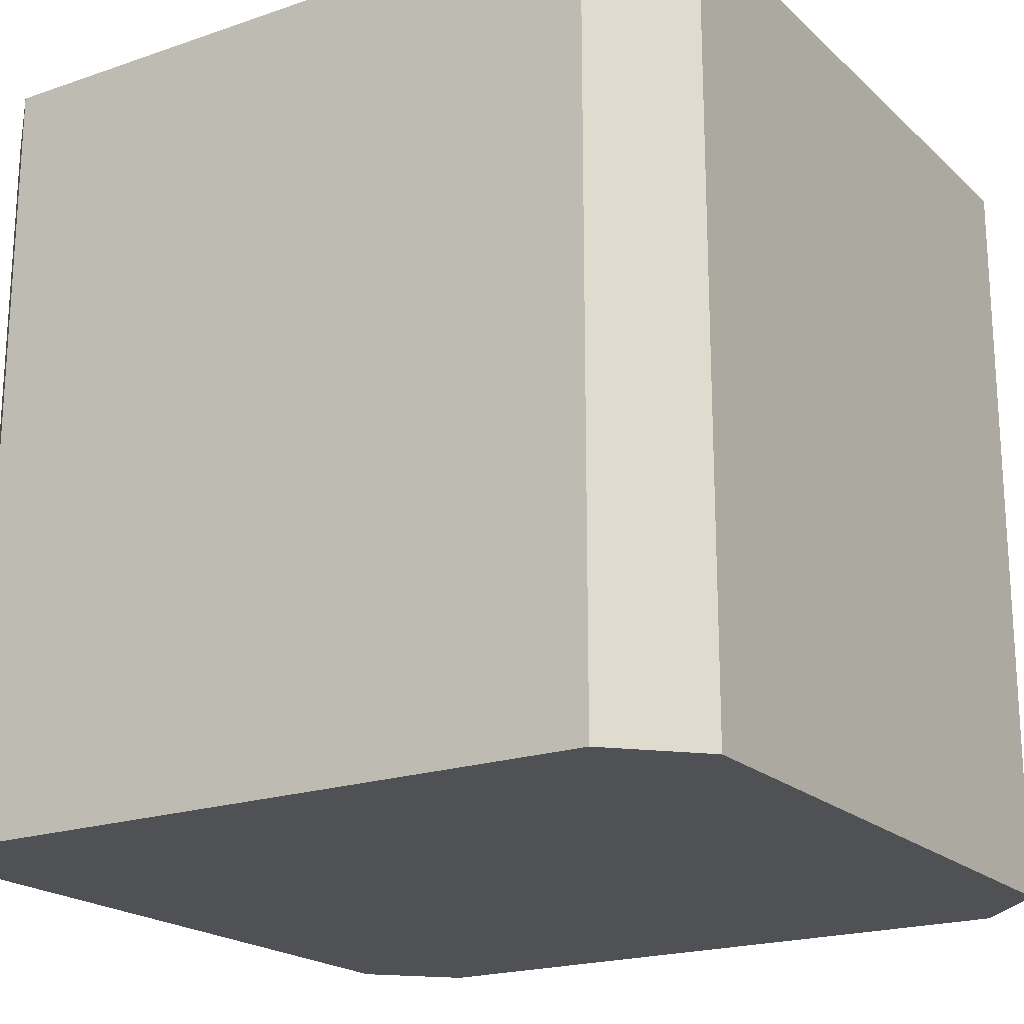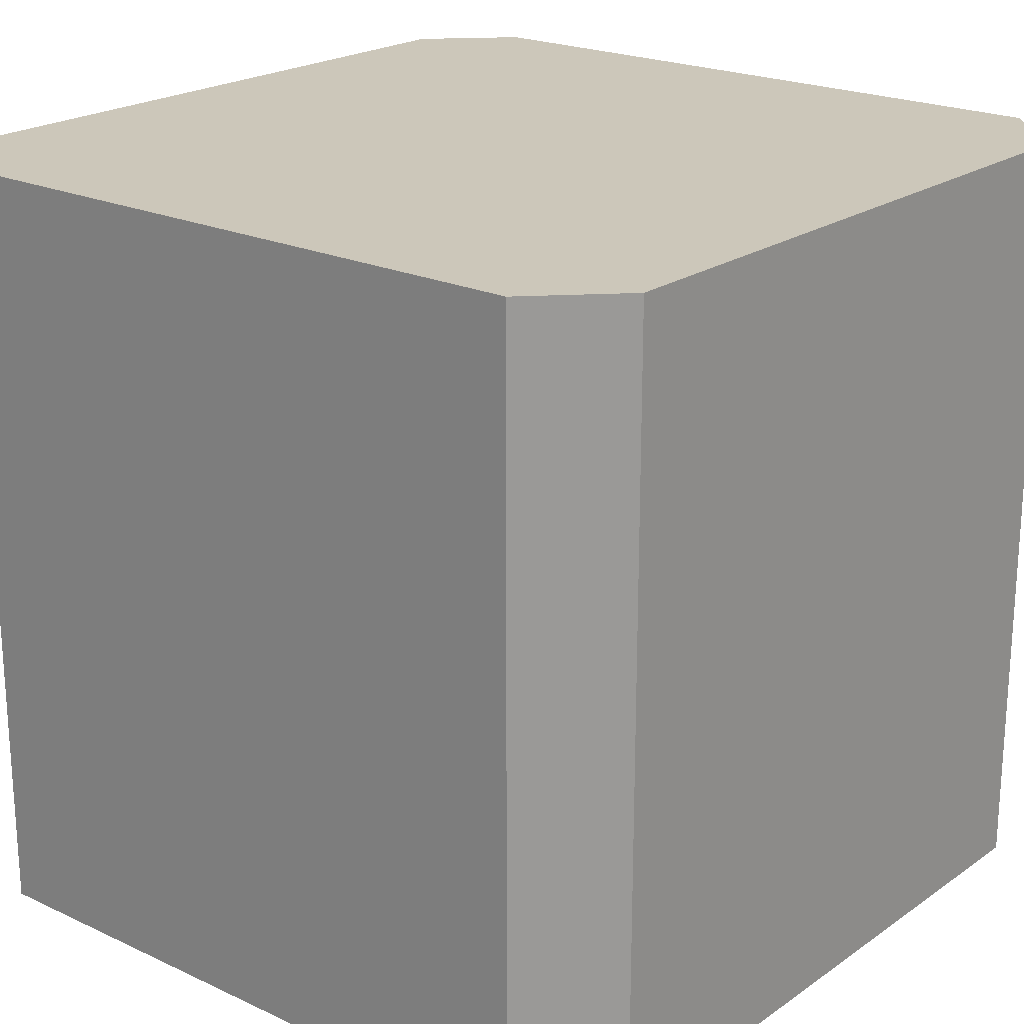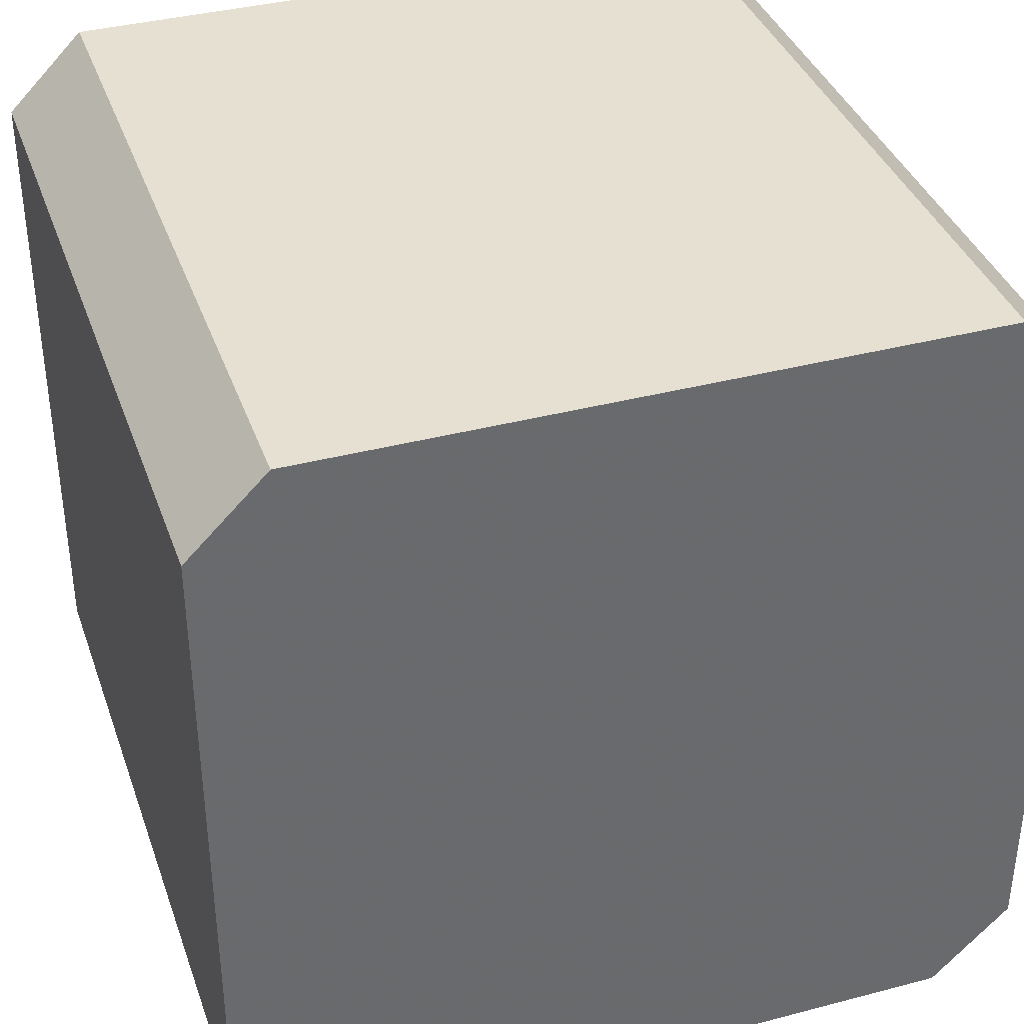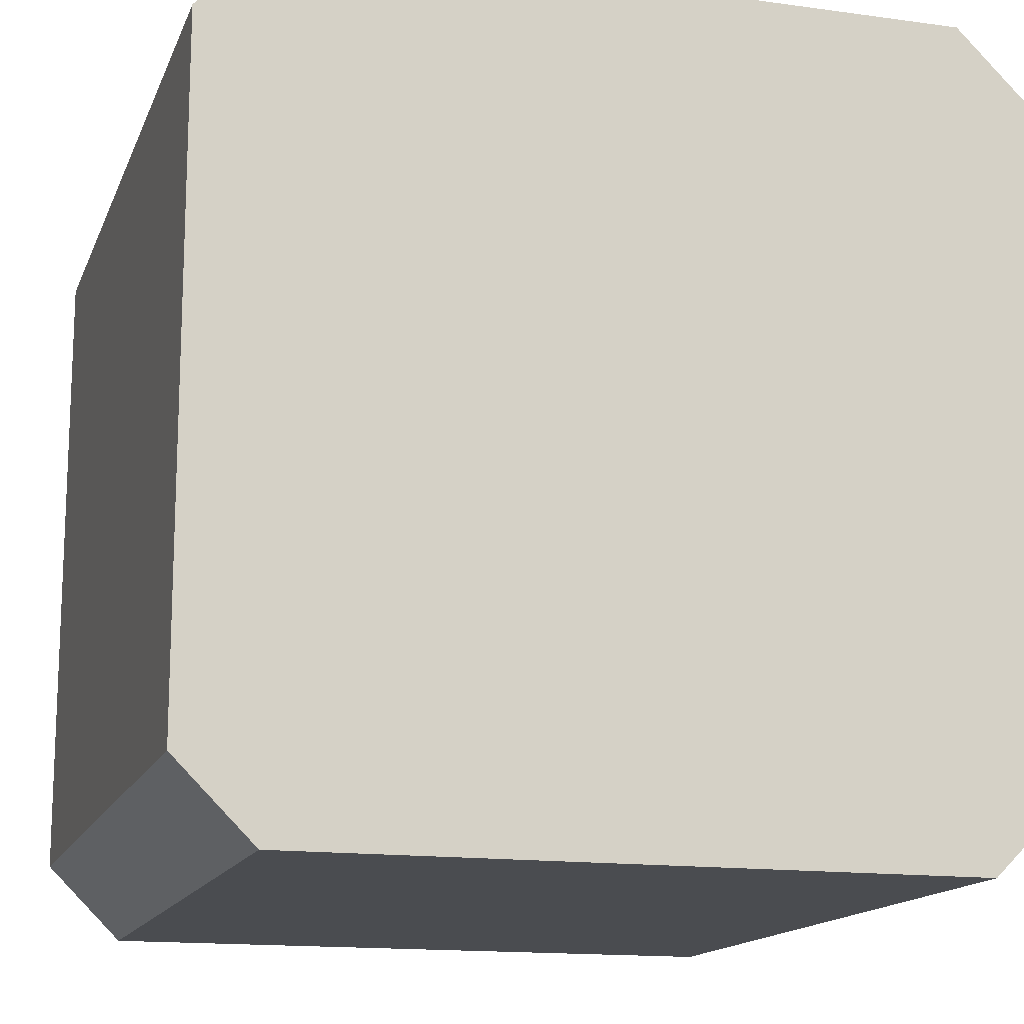
<metadata>
{"format":"obj","ext":"obj","renderer":"f3d","projection":"perspective","resolution":1024,"background":"white","views":[{"elev":-20.1,"azim":122.3,"up":"+Z"},{"elev":21.4,"azim":39.5,"up":"+Z"},{"elev":37.7,"azim":161.5,"up":"+Y"},{"elev":-14.9,"azim":163.4,"up":"+Y"}]}
</metadata>
<code>
v 127 71 -165.5
v 110.2 61 -165.5
v 110.6 60.98 -165.5
v 110.8 60.97 -165.5
v 111 60.96 -165.5
v 111.3 60.92 -165.5
v 111.5 60.89 -165.5
v 111.7 60.86 -165.5
v 112.1 60.8 -165.5
v 112.3 60.76 -165.5
v 112.5 60.72 -165.5
v 112.7 60.67 -165.5
v 112.8 60.62 -165.5
v 113.2 60.52 -165.5
v 113.4 60.46 -165.5
v 113.6 60.4 -165.5
v 113.8 60.34 -165.5
v 114.1 60.2 -165.5
v 114.5 60.05 -165.5
v 114.8 59.88 -165.5
v 115.2 59.71 -165.5
v 115.3 59.62 -165.5
v 115.5 59.53 -165.5
v 115.7 59.43 -165.5
v 115.8 59.33 -165.5
v 116.2 59.12 -165.5
v 116.5 58.9 -165.5
v 116.6 58.78 -165.5
v 116.8 58.67 -165.5
v 116.9 58.55 -165.5
v 117.2 58.3 -165.5
v 117.4 58.17 -165.5
v 117.6 57.91 -165.5
v 131 67 -165.5
v 127 71 -205.5
v 93 71 -165.5
v 109.8 61 -165.5
v 117.9 57.64 -165.5
v 120.3 53.76 -165.5
v 120.4 53.58 -165.5
v 120.5 53.4 -165.5
v 120.5 53.21 -165.5
v 120.6 52.84 -165.5
v 120.7 52.66 -165.5
v 120.7 52.47 -165.5
v 120.8 52.29 -165.5
v 120.8 52.1 -165.5
v 120.9 51.72 -165.5
v 120.9 51.53 -165.5
v 120.9 51.34 -165.5
v 121 50.96 -165.5
v 121 50.76 -165.5
v 121 50.58 -165.5
v 121 50.19 -165.5
v 131 33 -165.5
v 131 67 -205.5
v 118.2 57.36 -165.5
v 118.3 57.22 -165.5
v 118.5 56.92 -165.5
v 118.7 56.77 -165.5
v 118.8 56.62 -165.5
v 118.9 56.46 -165.5
v 119.1 56.15 -165.5
v 119.3 55.83 -165.5
v 119.4 55.67 -165.5
v 119.5 55.5 -165.5
v 119.6 55.33 -165.5
v 119.7 55.16 -165.5
v 119.9 54.82 -165.5
v 120 54.47 -165.5
v 120.2 54.12 -165.5
v 93 71 -205.5
v 89 67 -165.5
v 102.4 57.91 -165.5
v 102.6 58.17 -165.5
v 102.8 58.3 -165.5
v 103.1 58.55 -165.5
v 103.2 58.67 -165.5
v 103.4 58.78 -165.5
v 103.5 58.9 -165.5
v 103.8 59.12 -165.5
v 104.2 59.33 -165.5
v 104.3 59.43 -165.5
v 104.5 59.53 -165.5
v 104.7 59.62 -165.5
v 104.8 59.71 -165.5
v 105.2 59.88 -165.5
v 105.5 60.05 -165.5
v 105.9 60.2 -165.5
v 106.2 60.34 -165.5
v 106.4 60.4 -165.5
v 106.6 60.46 -165.5
v 106.8 60.52 -165.5
v 107.2 60.62 -165.5
v 107.3 60.67 -165.5
v 107.5 60.72 -165.5
v 107.7 60.76 -165.5
v 107.9 60.8 -165.5
v 108.3 60.86 -165.5
v 108.5 60.89 -165.5
v 108.7 60.92 -165.5
v 109 60.96 -165.5
v 109.2 60.97 -165.5
v 109.4 60.98 -165.5
v 121 49.81 -165.5
v 127 29 -165.5
v 131 33 -205.5
v 121 49.42 -165.5
v 121 49.24 -165.5
v 121 49.04 -165.5
v 120.9 48.66 -165.5
v 120.9 48.47 -165.5
v 120.9 48.28 -165.5
v 120.8 47.9 -165.5
v 120.8 47.71 -165.5
v 120.7 47.53 -165.5
v 120.7 47.34 -165.5
v 120.6 47.16 -165.5
v 120.5 46.79 -165.5
v 120.5 46.6 -165.5
v 120.4 46.42 -165.5
v 120.3 46.24 -165.5
v 120.2 45.88 -165.5
v 120 45.53 -165.5
v 119.9 45.18 -165.5
v 119.7 44.84 -165.5
v 119.6 44.67 -165.5
v 119.5 44.5 -165.5
v 119.4 44.33 -165.5
v 119.3 44.17 -165.5
v 119.1 43.85 -165.5
v 118.9 43.54 -165.5
v 118.8 43.38 -165.5
v 118.7 43.23 -165.5
v 118.5 43.08 -165.5
v 118.3 42.78 -165.5
v 118.2 42.64 -165.5
v 117.9 42.36 -165.5
v 89 67 -205.5
v 89 33 -165.5
v 99 50.19 -165.5
v 99.02 50.58 -165.5
v 99.03 50.76 -165.5
v 99.04 50.96 -165.5
v 99.08 51.34 -165.5
v 99.11 51.53 -165.5
v 99.14 51.72 -165.5
v 99.2 52.1 -165.5
v 99.24 52.29 -165.5
v 99.28 52.47 -165.5
v 99.33 52.66 -165.5
v 99.38 52.84 -165.5
v 99.48 53.21 -165.5
v 99.54 53.4 -165.5
v 99.6 53.58 -165.5
v 99.66 53.76 -165.5
v 99.8 54.12 -165.5
v 99.95 54.47 -165.5
v 100.1 54.82 -165.5
v 100.3 55.16 -165.5
v 100.4 55.33 -165.5
v 100.5 55.5 -165.5
v 100.6 55.67 -165.5
v 100.7 55.83 -165.5
v 100.9 56.15 -165.5
v 101.1 56.46 -165.5
v 101.2 56.62 -165.5
v 101.3 56.77 -165.5
v 101.5 56.92 -165.5
v 101.7 57.22 -165.5
v 101.8 57.36 -165.5
v 102.1 57.64 -165.5
v 127 29 -205.5
v 117.6 42.09 -165.5
v 117.4 41.83 -165.5
v 117.2 41.7 -165.5
v 116.9 41.45 -165.5
v 116.8 41.33 -165.5
v 116.6 41.22 -165.5
v 116.5 41.1 -165.5
v 116.2 40.88 -165.5
v 115.8 40.67 -165.5
v 115.7 40.57 -165.5
v 115.5 40.47 -165.5
v 115.3 40.38 -165.5
v 115.2 40.29 -165.5
v 114.8 40.12 -165.5
v 114.5 39.95 -165.5
v 114.1 39.8 -165.5
v 113.8 39.66 -165.5
v 113.6 39.6 -165.5
v 113.4 39.54 -165.5
v 113.2 39.48 -165.5
v 112.8 39.38 -165.5
v 112.7 39.33 -165.5
v 112.5 39.28 -165.5
v 112.3 39.24 -165.5
v 112.1 39.2 -165.5
v 111.7 39.14 -165.5
v 111.5 39.11 -165.5
v 111.3 39.08 -165.5
v 111 39.04 -165.5
v 110.8 39.03 -165.5
v 110.6 39.02 -165.5
v 110.2 39 -165.5
v 93 29 -165.5
v 89 33 -205.5
v 99.66 46.24 -165.5
v 99.6 46.42 -165.5
v 99.54 46.6 -165.5
v 99.48 46.79 -165.5
v 99.38 47.16 -165.5
v 99.33 47.34 -165.5
v 99.28 47.53 -165.5
v 99.24 47.71 -165.5
v 99.2 47.9 -165.5
v 99.14 48.28 -165.5
v 99.11 48.47 -165.5
v 99.08 48.66 -165.5
v 99.04 49.04 -165.5
v 99.03 49.24 -165.5
v 99.02 49.42 -165.5
v 99 49.81 -165.5
v 102.1 42.36 -165.5
v 101.8 42.64 -165.5
v 101.7 42.78 -165.5
v 101.5 43.08 -165.5
v 101.3 43.23 -165.5
v 101.2 43.38 -165.5
v 101.1 43.54 -165.5
v 100.9 43.85 -165.5
v 100.7 44.17 -165.5
v 100.6 44.33 -165.5
v 100.5 44.5 -165.5
v 100.4 44.67 -165.5
v 100.3 44.84 -165.5
v 100.1 45.18 -165.5
v 99.95 45.53 -165.5
v 99.8 45.88 -165.5
v 93 29 -205.5
v 109.8 39 -165.5
v 109.4 39.02 -165.5
v 109.2 39.03 -165.5
v 109 39.04 -165.5
v 108.7 39.08 -165.5
v 108.5 39.11 -165.5
v 108.3 39.14 -165.5
v 107.9 39.2 -165.5
v 107.7 39.24 -165.5
v 107.5 39.28 -165.5
v 107.3 39.33 -165.5
v 107.2 39.38 -165.5
v 106.8 39.48 -165.5
v 106.6 39.54 -165.5
v 106.4 39.6 -165.5
v 106.2 39.66 -165.5
v 105.9 39.8 -165.5
v 105.5 39.95 -165.5
v 105.2 40.12 -165.5
v 104.8 40.29 -165.5
v 104.7 40.38 -165.5
v 104.5 40.47 -165.5
v 104.3 40.57 -165.5
v 104.2 40.67 -165.5
v 103.8 40.88 -165.5
v 103.5 41.1 -165.5
v 103.4 41.22 -165.5
v 103.2 41.33 -165.5
v 103.1 41.45 -165.5
v 102.8 41.7 -165.5
v 102.6 41.83 -165.5
v 102.4 42.09 -165.5
f 1 2 3
f 1 3 4
f 1 4 5
f 1 5 6
f 1 6 7
f 1 7 8
f 1 8 9
f 1 9 10
f 1 10 11
f 1 11 12
f 1 12 13
f 1 13 14
f 1 14 15
f 1 15 16
f 1 16 17
f 1 17 18
f 1 18 19
f 1 19 20
f 1 20 21
f 1 21 22
f 1 22 23
f 1 23 24
f 1 24 25
f 1 25 26
f 1 26 27
f 1 27 28
f 1 28 29
f 1 29 30
f 1 30 31
f 1 31 32
f 1 32 33
f 1 33 38
f 1 38 34
f 1 34 56
f 1 56 35
f 1 35 72
f 1 72 36
f 1 36 37
f 1 37 2
f 2 37 104
f 2 104 103
f 2 103 102
f 2 102 101
f 2 101 100
f 2 100 99
f 2 99 98
f 2 98 97
f 2 97 96
f 2 96 95
f 2 95 94
f 2 94 93
f 2 93 92
f 2 92 91
f 2 91 90
f 2 90 89
f 2 89 88
f 2 88 87
f 2 87 86
f 2 86 85
f 2 85 84
f 2 84 83
f 2 83 82
f 2 82 81
f 2 81 80
f 2 80 79
f 2 79 78
f 2 78 77
f 2 77 76
f 2 76 75
f 2 75 74
f 2 74 172
f 2 172 171
f 2 171 170
f 2 170 169
f 2 169 168
f 2 168 167
f 2 167 166
f 2 166 165
f 2 165 164
f 2 164 163
f 2 163 162
f 2 162 161
f 2 161 160
f 2 160 159
f 2 159 158
f 2 158 157
f 2 157 156
f 2 156 155
f 2 155 154
f 2 154 153
f 2 153 152
f 2 152 151
f 2 151 150
f 2 150 149
f 2 149 148
f 2 148 147
f 2 147 146
f 2 146 145
f 2 145 144
f 2 144 143
f 2 143 142
f 2 142 141
f 2 141 223
f 2 223 222
f 2 222 221
f 2 221 220
f 2 220 219
f 2 219 218
f 2 218 217
f 2 217 216
f 2 216 215
f 2 215 214
f 2 214 213
f 2 213 212
f 2 212 211
f 2 211 210
f 2 210 209
f 2 209 208
f 2 208 239
f 2 239 238
f 2 238 237
f 2 237 236
f 2 236 235
f 2 235 234
f 2 234 233
f 2 233 232
f 2 232 231
f 2 231 230
f 2 230 229
f 2 229 228
f 2 228 227
f 2 227 226
f 2 226 225
f 2 225 224
f 2 224 272
f 2 272 271
f 2 271 270
f 2 270 269
f 2 269 268
f 2 268 267
f 2 267 266
f 2 266 265
f 2 265 264
f 2 264 263
f 2 263 262
f 2 262 261
f 2 261 260
f 2 260 259
f 2 259 258
f 2 258 257
f 2 257 256
f 2 256 255
f 2 255 254
f 2 254 253
f 2 253 252
f 2 252 251
f 2 251 250
f 2 250 249
f 2 249 248
f 2 248 247
f 2 247 246
f 2 246 245
f 2 245 244
f 2 244 243
f 2 243 242
f 2 242 241
f 2 241 205
f 2 205 204
f 2 204 203
f 2 203 202
f 2 202 201
f 2 201 200
f 2 200 199
f 2 199 198
f 2 198 197
f 2 197 196
f 2 196 195
f 2 195 194
f 2 194 193
f 2 193 192
f 2 192 191
f 2 191 190
f 2 190 189
f 2 189 188
f 2 188 187
f 2 187 186
f 2 186 185
f 2 185 184
f 2 184 183
f 2 183 182
f 2 182 181
f 2 181 180
f 2 180 179
f 2 179 178
f 2 178 177
f 2 177 176
f 2 176 175
f 2 175 174
f 2 174 138
f 2 138 137
f 2 137 136
f 2 136 135
f 2 135 134
f 2 134 133
f 2 133 132
f 2 132 131
f 2 131 130
f 2 130 129
f 2 129 128
f 2 128 127
f 2 127 126
f 2 126 125
f 2 125 124
f 2 124 123
f 2 123 122
f 2 122 121
f 2 121 120
f 2 120 119
f 2 119 118
f 2 118 117
f 2 117 116
f 2 116 115
f 2 115 114
f 2 114 113
f 2 113 112
f 2 112 111
f 2 111 110
f 2 110 109
f 2 109 108
f 2 108 105
f 2 105 54
f 2 54 53
f 2 53 52
f 2 52 51
f 2 51 50
f 2 50 49
f 2 49 48
f 2 48 47
f 2 47 46
f 2 46 45
f 2 45 44
f 2 44 43
f 2 43 42
f 2 42 41
f 2 41 40
f 2 40 39
f 2 39 71
f 2 71 70
f 2 70 69
f 2 69 68
f 2 68 67
f 2 67 66
f 2 66 65
f 2 65 64
f 2 64 63
f 2 63 62
f 2 62 61
f 2 61 60
f 2 60 59
f 2 59 58
f 2 58 57
f 2 57 38
f 2 38 33
f 2 33 32
f 2 32 31
f 2 31 30
f 2 30 29
f 2 29 28
f 2 28 27
f 2 27 26
f 2 26 25
f 2 25 24
f 2 24 23
f 2 23 22
f 2 22 21
f 2 21 20
f 2 20 19
f 2 19 18
f 2 18 17
f 2 17 16
f 2 16 15
f 2 15 14
f 2 14 13
f 2 13 12
f 2 12 11
f 2 11 10
f 2 10 9
f 2 9 8
f 2 8 7
f 2 7 6
f 2 6 5
f 2 5 4
f 2 4 3
f 34 39 40
f 34 40 41
f 34 41 42
f 34 42 43
f 34 43 44
f 34 44 45
f 34 45 46
f 34 46 47
f 34 47 48
f 34 48 49
f 34 49 50
f 34 50 51
f 34 51 52
f 34 52 53
f 34 53 54
f 34 54 105
f 34 105 55
f 34 55 107
f 34 107 56
f 34 38 57
f 34 57 58
f 34 58 59
f 34 59 60
f 34 60 61
f 34 61 62
f 34 62 63
f 34 63 64
f 34 64 65
f 34 65 66
f 34 66 67
f 34 67 68
f 34 68 69
f 34 69 70
f 34 70 71
f 34 71 39
f 35 56 107
f 35 107 173
f 35 173 240
f 35 240 207
f 35 207 139
f 35 139 72
f 36 72 139
f 36 139 73
f 36 73 172
f 36 172 74
f 36 74 75
f 36 75 76
f 36 76 77
f 36 77 78
f 36 78 79
f 36 79 80
f 36 80 81
f 36 81 82
f 36 82 83
f 36 83 84
f 36 84 85
f 36 85 86
f 36 86 87
f 36 87 88
f 36 88 89
f 36 89 90
f 36 90 91
f 36 91 92
f 36 92 93
f 36 93 94
f 36 94 95
f 36 95 96
f 36 96 97
f 36 97 98
f 36 98 99
f 36 99 100
f 36 100 101
f 36 101 102
f 36 102 103
f 36 103 104
f 36 104 37
f 55 106 173
f 55 173 107
f 55 105 108
f 55 108 109
f 55 109 110
f 55 110 111
f 55 111 112
f 55 112 113
f 55 113 114
f 55 114 115
f 55 115 116
f 55 116 117
f 55 117 118
f 55 118 119
f 55 119 120
f 55 120 121
f 55 121 122
f 55 122 123
f 55 123 124
f 55 124 125
f 55 125 126
f 55 126 127
f 55 127 128
f 55 128 129
f 55 129 130
f 55 130 131
f 55 131 132
f 55 132 133
f 55 133 134
f 55 134 135
f 55 135 136
f 55 136 137
f 55 137 138
f 55 138 174
f 55 174 106
f 73 139 207
f 73 207 140
f 73 140 223
f 73 223 141
f 73 141 142
f 73 142 143
f 73 143 144
f 73 144 145
f 73 145 146
f 73 146 147
f 73 147 148
f 73 148 149
f 73 149 150
f 73 150 151
f 73 151 152
f 73 152 153
f 73 153 154
f 73 154 155
f 73 155 156
f 73 156 157
f 73 157 158
f 73 158 159
f 73 159 160
f 73 160 161
f 73 161 162
f 73 162 163
f 73 163 164
f 73 164 165
f 73 165 166
f 73 166 167
f 73 167 168
f 73 168 169
f 73 169 170
f 73 170 171
f 73 171 172
f 106 174 175
f 106 175 176
f 106 176 177
f 106 177 178
f 106 178 179
f 106 179 180
f 106 180 181
f 106 181 182
f 106 182 183
f 106 183 184
f 106 184 185
f 106 185 186
f 106 186 187
f 106 187 188
f 106 188 189
f 106 189 190
f 106 190 191
f 106 191 192
f 106 192 193
f 106 193 194
f 106 194 195
f 106 195 196
f 106 196 197
f 106 197 198
f 106 198 199
f 106 199 200
f 106 200 201
f 106 201 202
f 106 202 203
f 106 203 204
f 106 204 205
f 106 205 241
f 106 241 206
f 106 206 240
f 106 240 173
f 140 208 209
f 140 209 210
f 140 210 211
f 140 211 212
f 140 212 213
f 140 213 214
f 140 214 215
f 140 215 216
f 140 216 217
f 140 217 218
f 140 218 219
f 140 219 220
f 140 220 221
f 140 221 222
f 140 222 223
f 140 207 240
f 140 240 206
f 140 206 272
f 140 272 224
f 140 224 225
f 140 225 226
f 140 226 227
f 140 227 228
f 140 228 229
f 140 229 230
f 140 230 231
f 140 231 232
f 140 232 233
f 140 233 234
f 140 234 235
f 140 235 236
f 140 236 237
f 140 237 238
f 140 238 239
f 140 239 208
f 206 241 242
f 206 242 243
f 206 243 244
f 206 244 245
f 206 245 246
f 206 246 247
f 206 247 248
f 206 248 249
f 206 249 250
f 206 250 251
f 206 251 252
f 206 252 253
f 206 253 254
f 206 254 255
f 206 255 256
f 206 256 257
f 206 257 258
f 206 258 259
f 206 259 260
f 206 260 261
f 206 261 262
f 206 262 263
f 206 263 264
f 206 264 265
f 206 265 266
f 206 266 267
f 206 267 268
f 206 268 269
f 206 269 270
f 206 270 271
f 206 271 272

</code>
